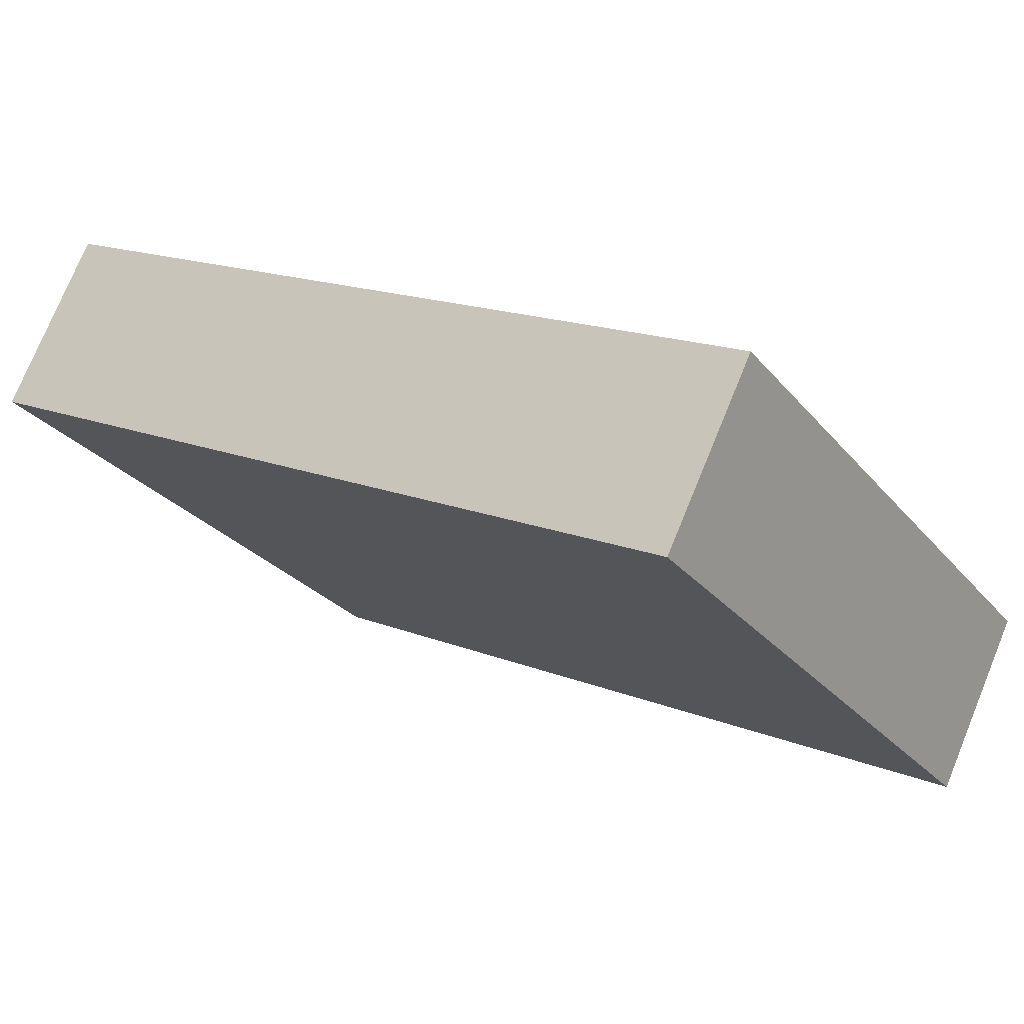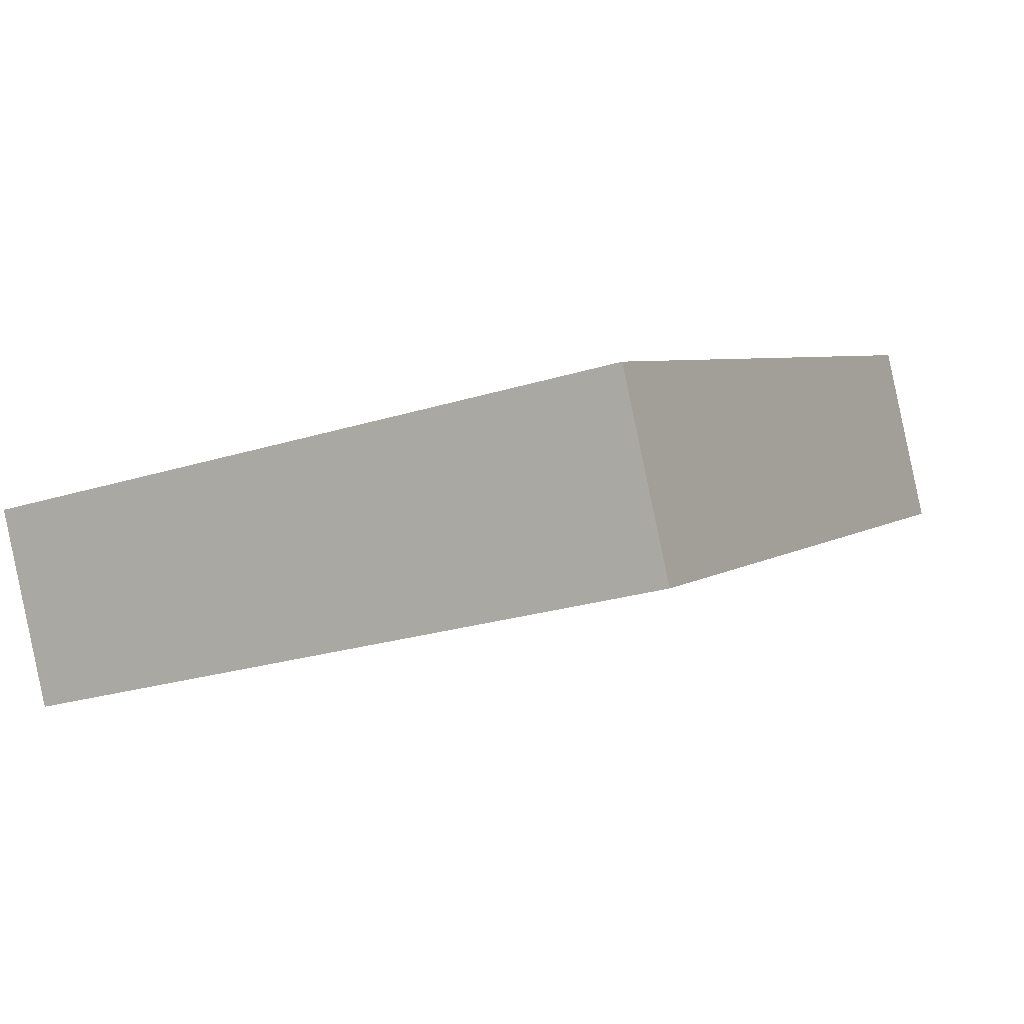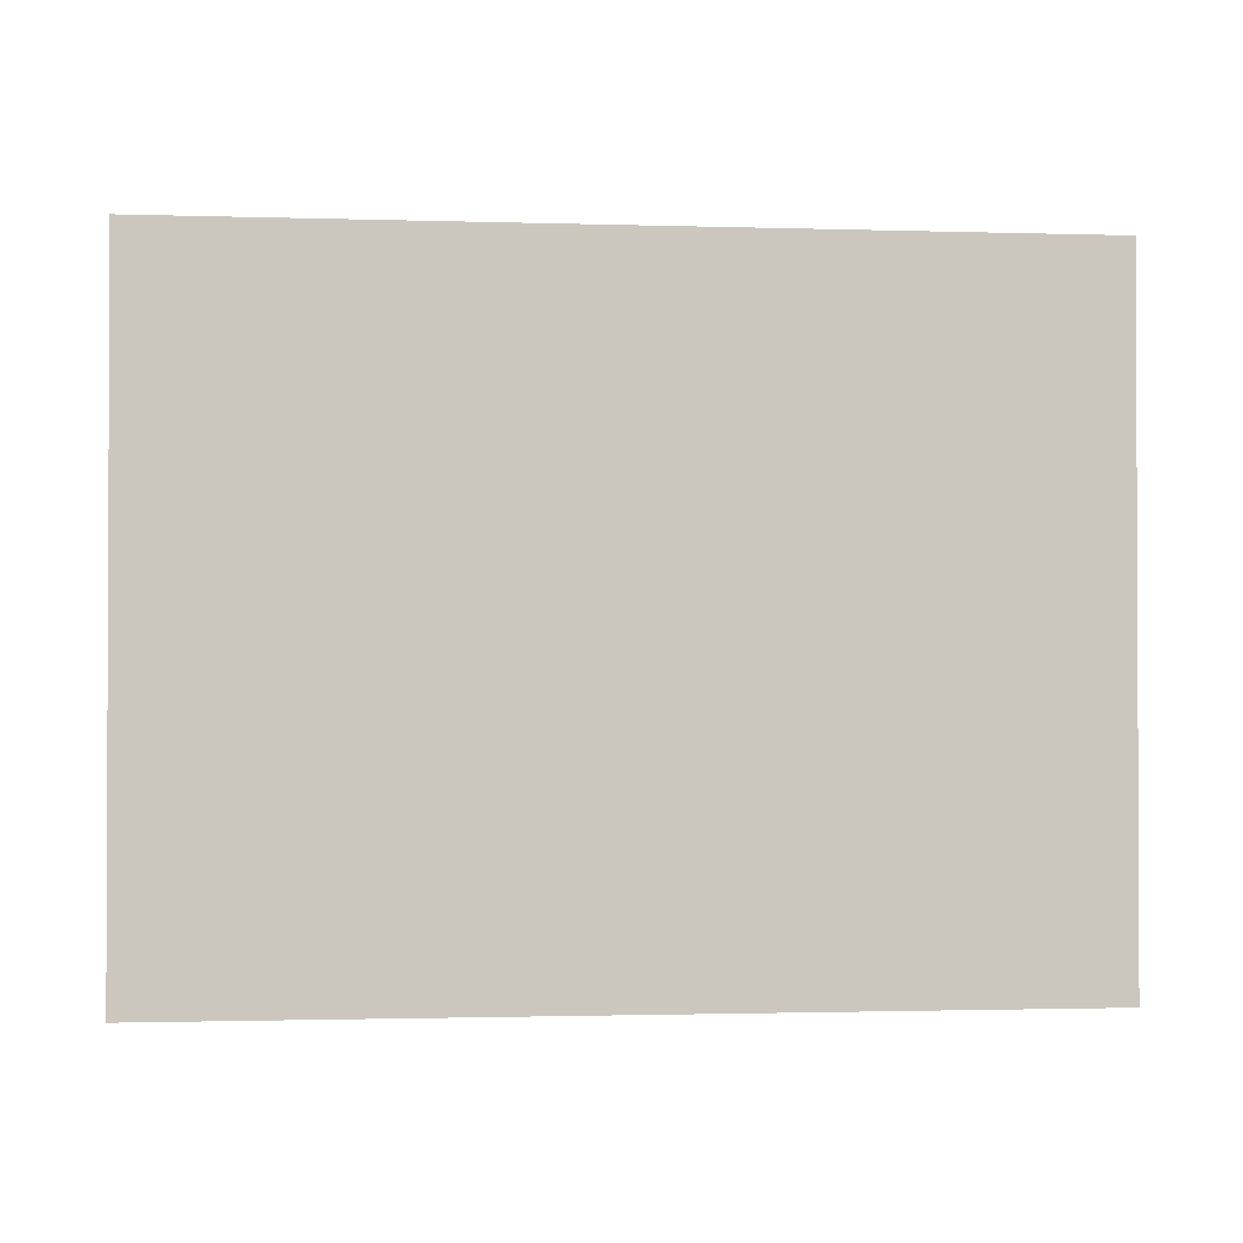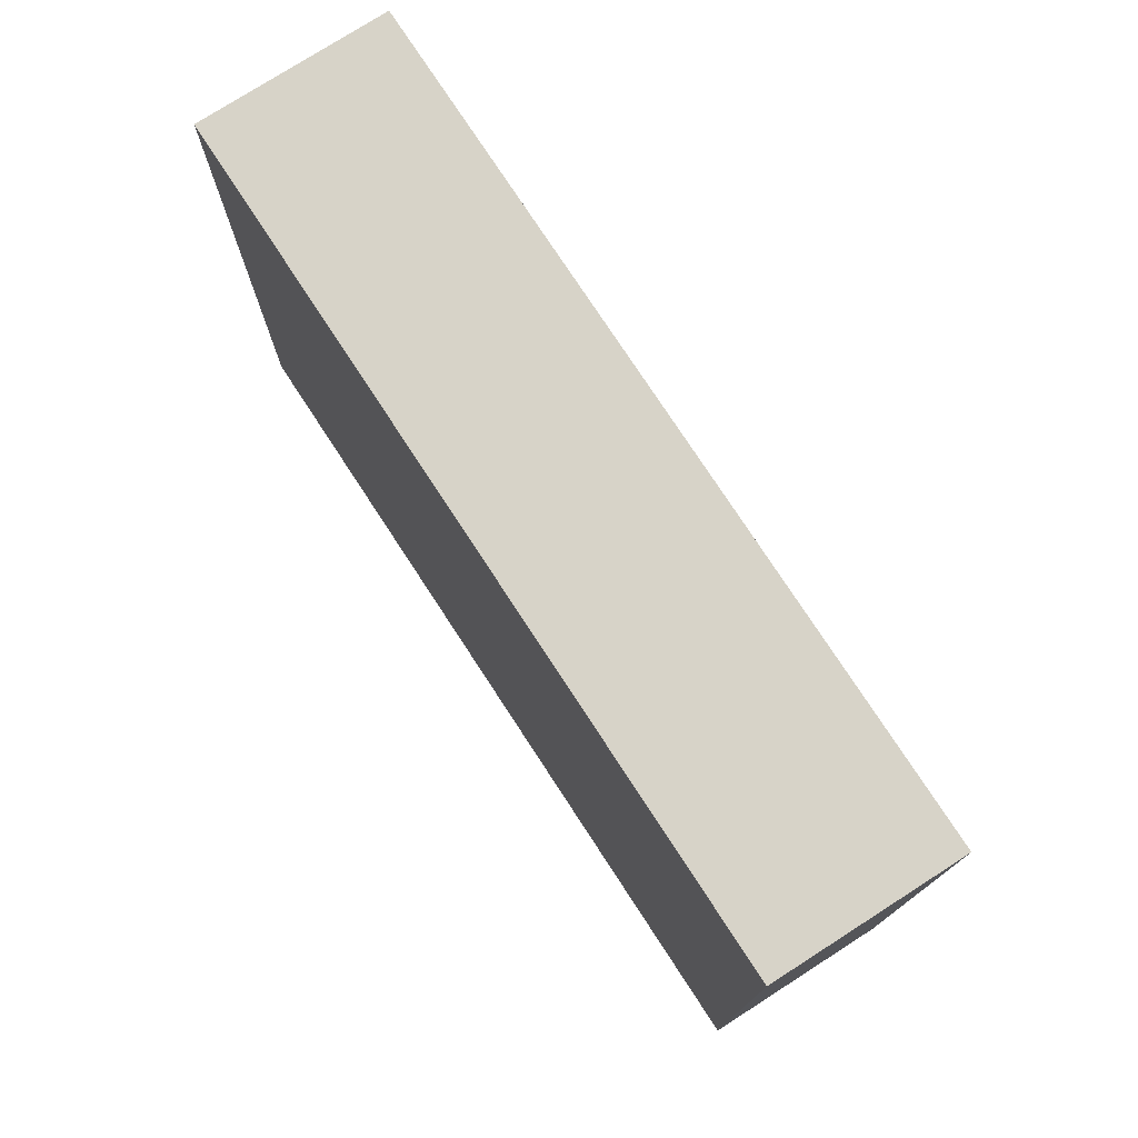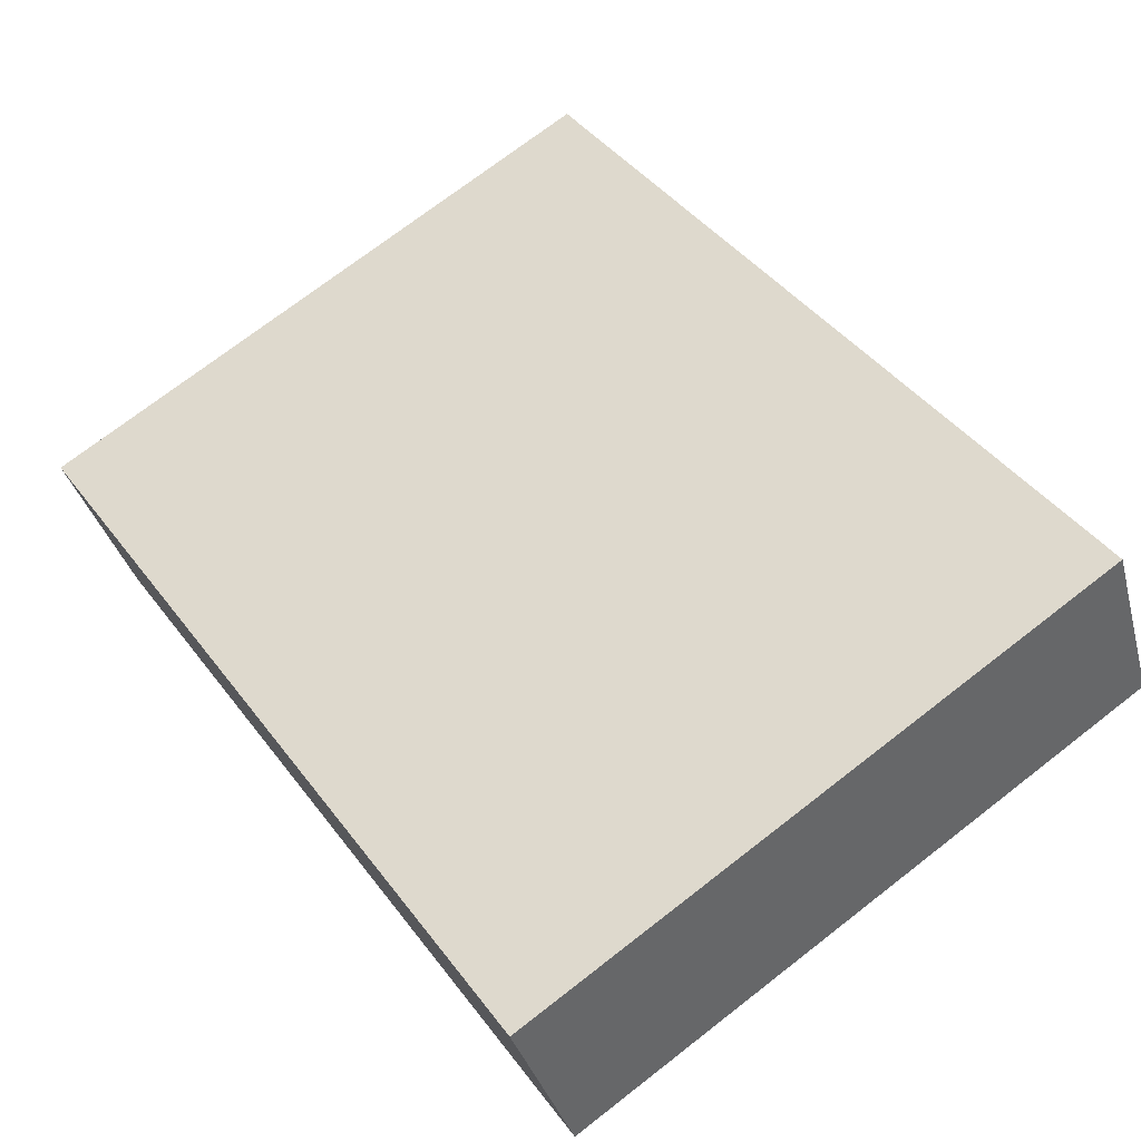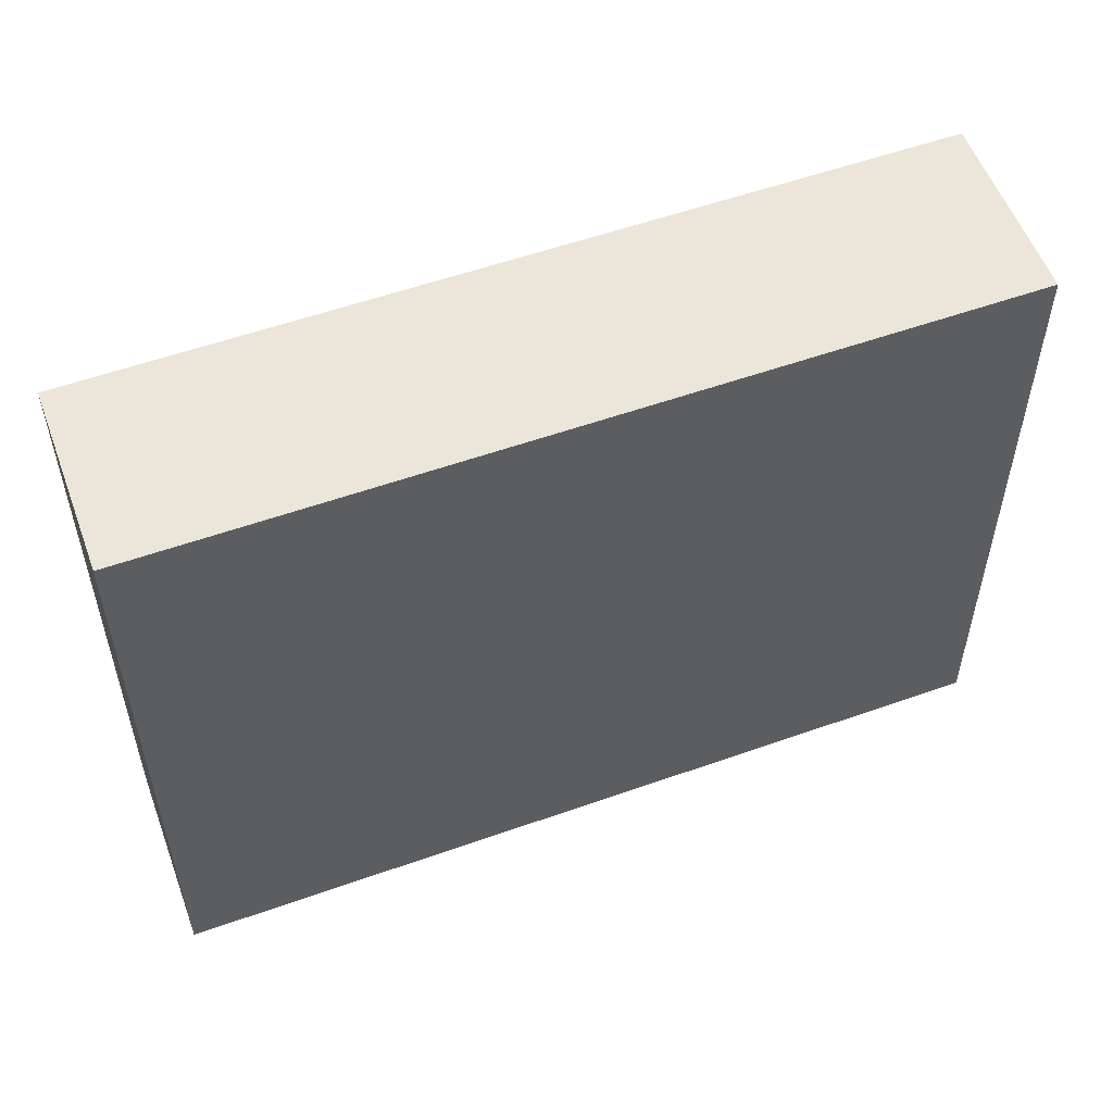
<metadata>
{"format":"obj","ext":"obj","renderer":"f3d","projection":"perspective","resolution":1024,"background":"white","views":[{"elev":-26.9,"azim":-149.4,"up":"+Z"},{"elev":-24.1,"azim":-62.5,"up":"+Z"},{"elev":-1.4,"azim":-32.8,"up":"+Y"},{"elev":76.5,"azim":-149.0,"up":"+Y"},{"elev":73.4,"azim":52.3,"up":"+Z"},{"elev":55.2,"azim":-46.4,"up":"+Y"}]}
</metadata>
<code>
v  0.0002762 12.93 -0.0004099
v  1.695 2.096e-16 -3.423
v  0 0 0
v  1.695 12.93 -3.424
v  16.97 -2.434e-16 3.974
v  16.97 12.93 3.974
v  15.28 12.93 7.397
v  15.28 -4.53e-16 7.398
g defaultobject
f 1 2 3
f 2 1 4
f 4 5 2
f 5 4 6
f 5 7 8
f 7 5 6
f 8 1 3
f 1 8 7
f 1 6 4
f 6 1 7
f 2 8 3
f 8 2 5

</code>
